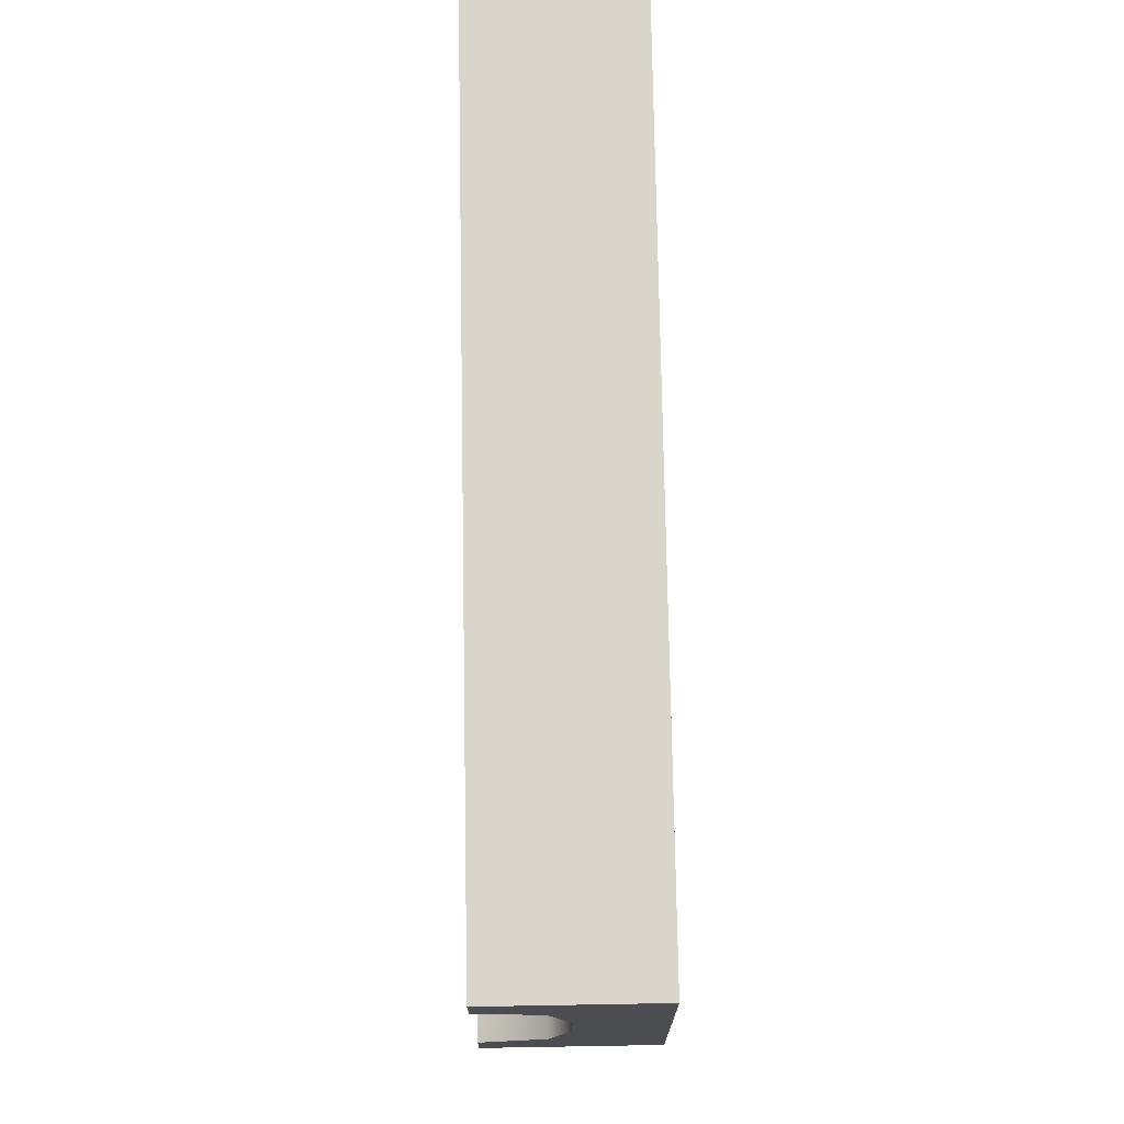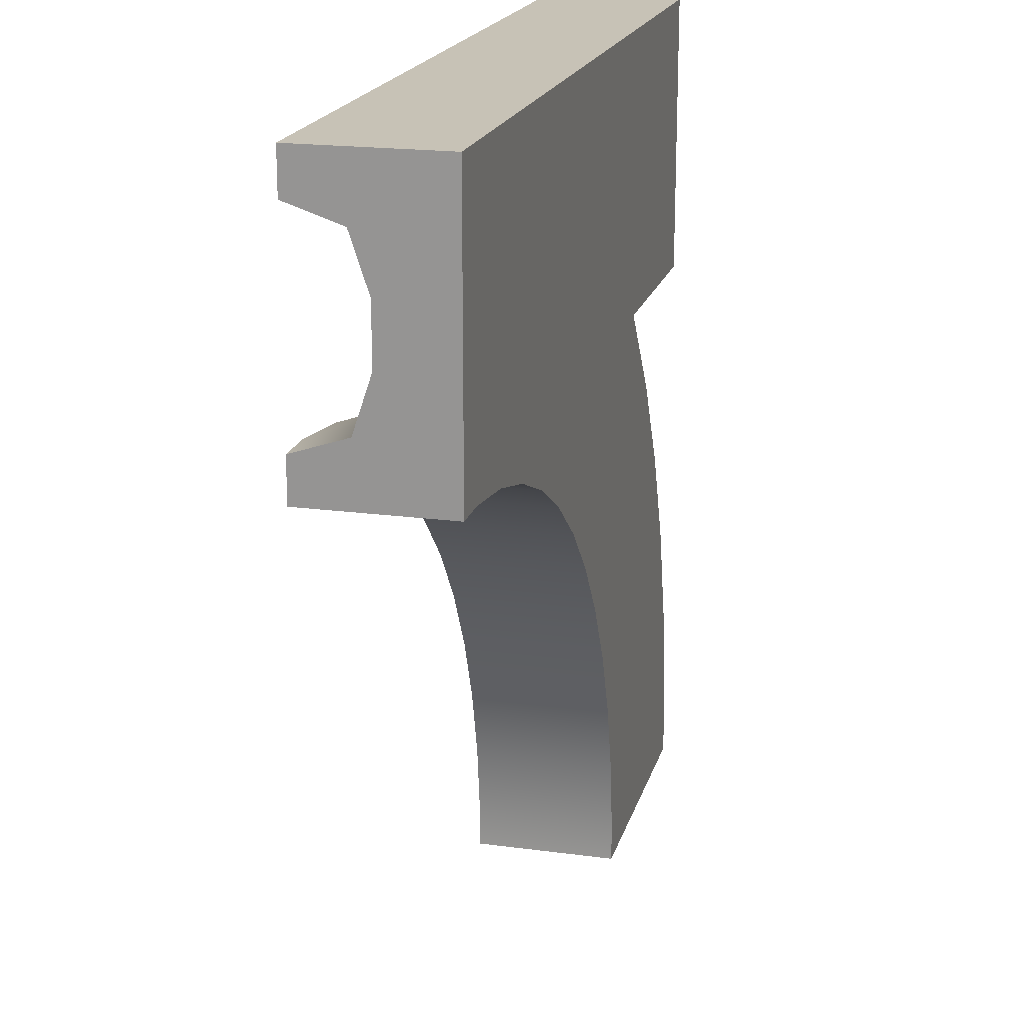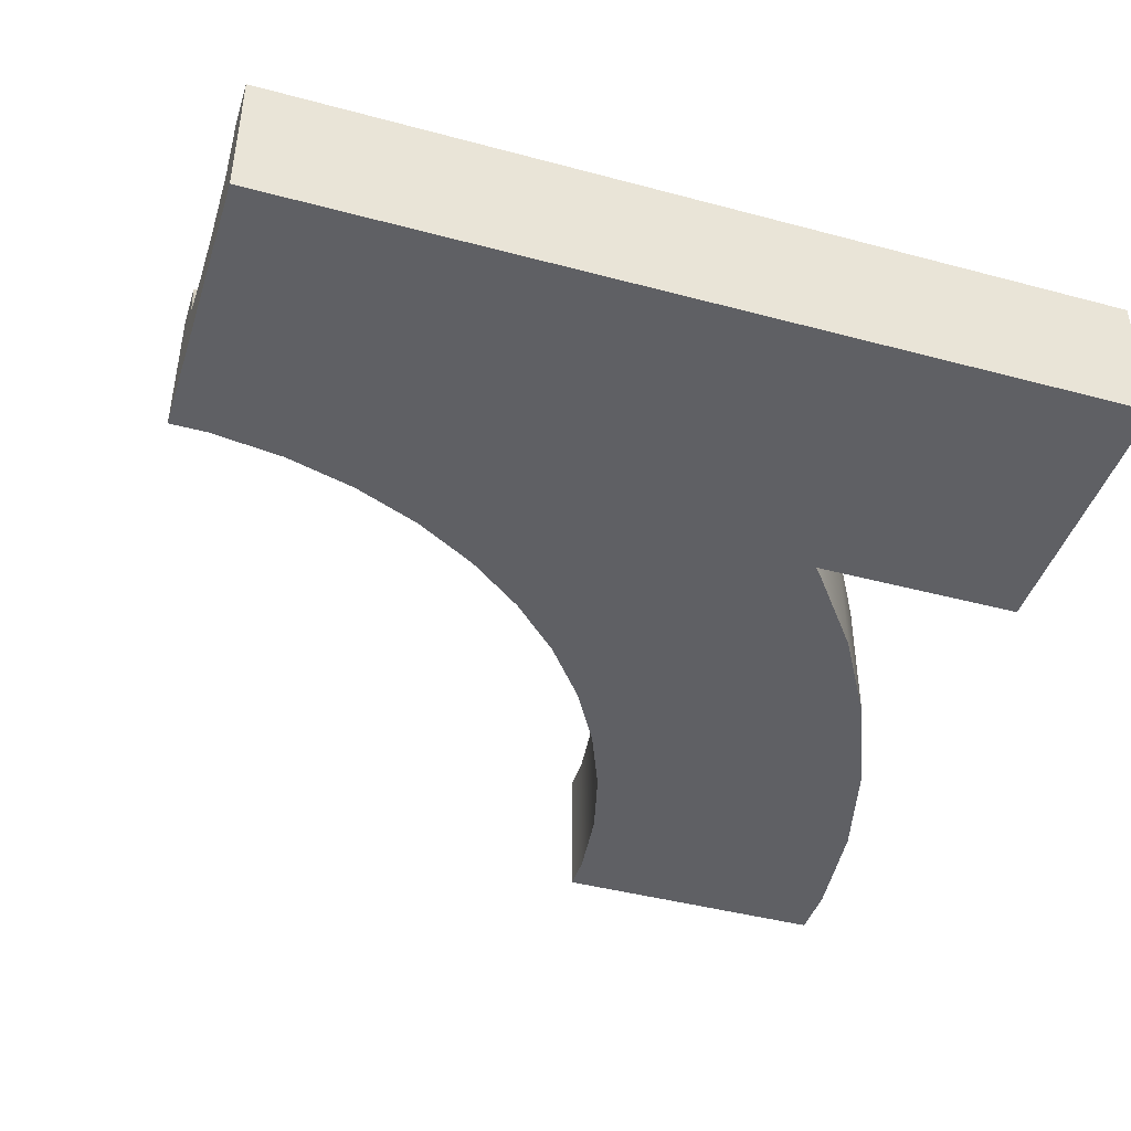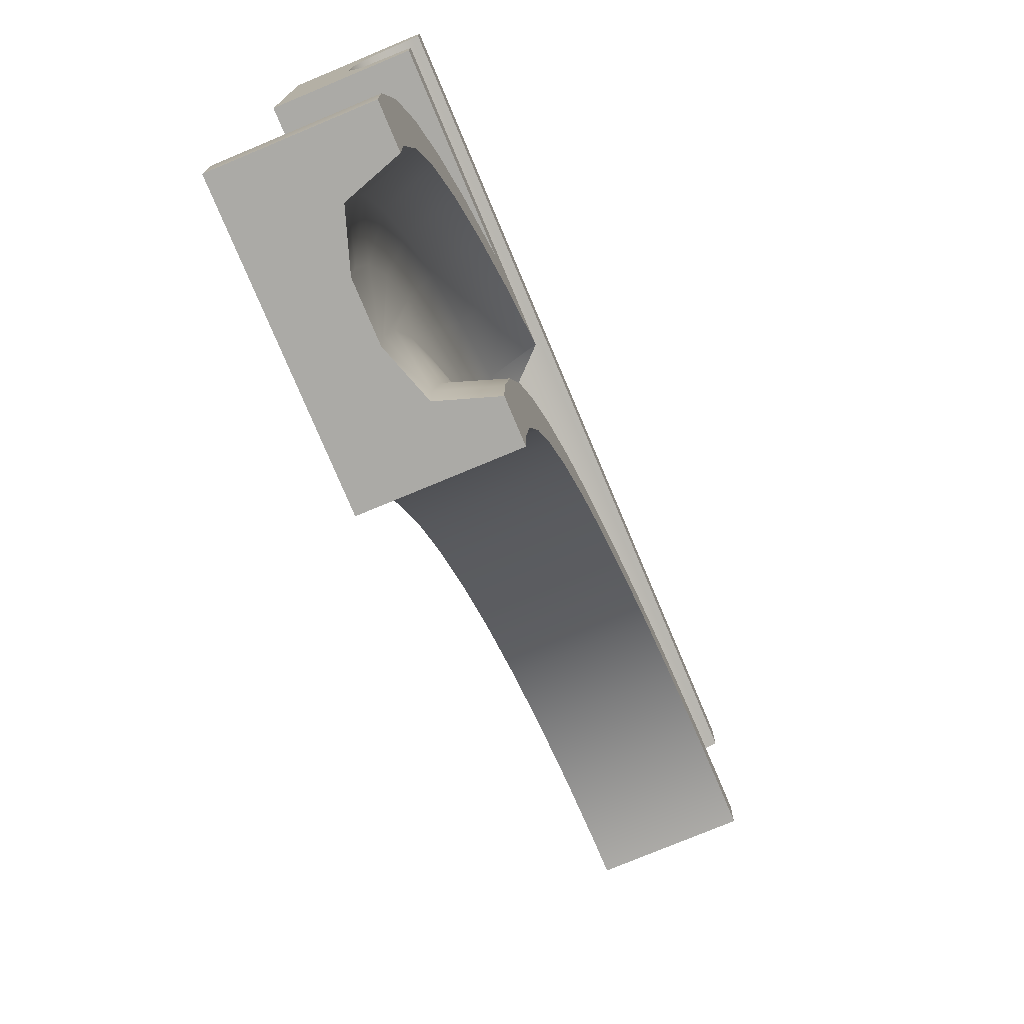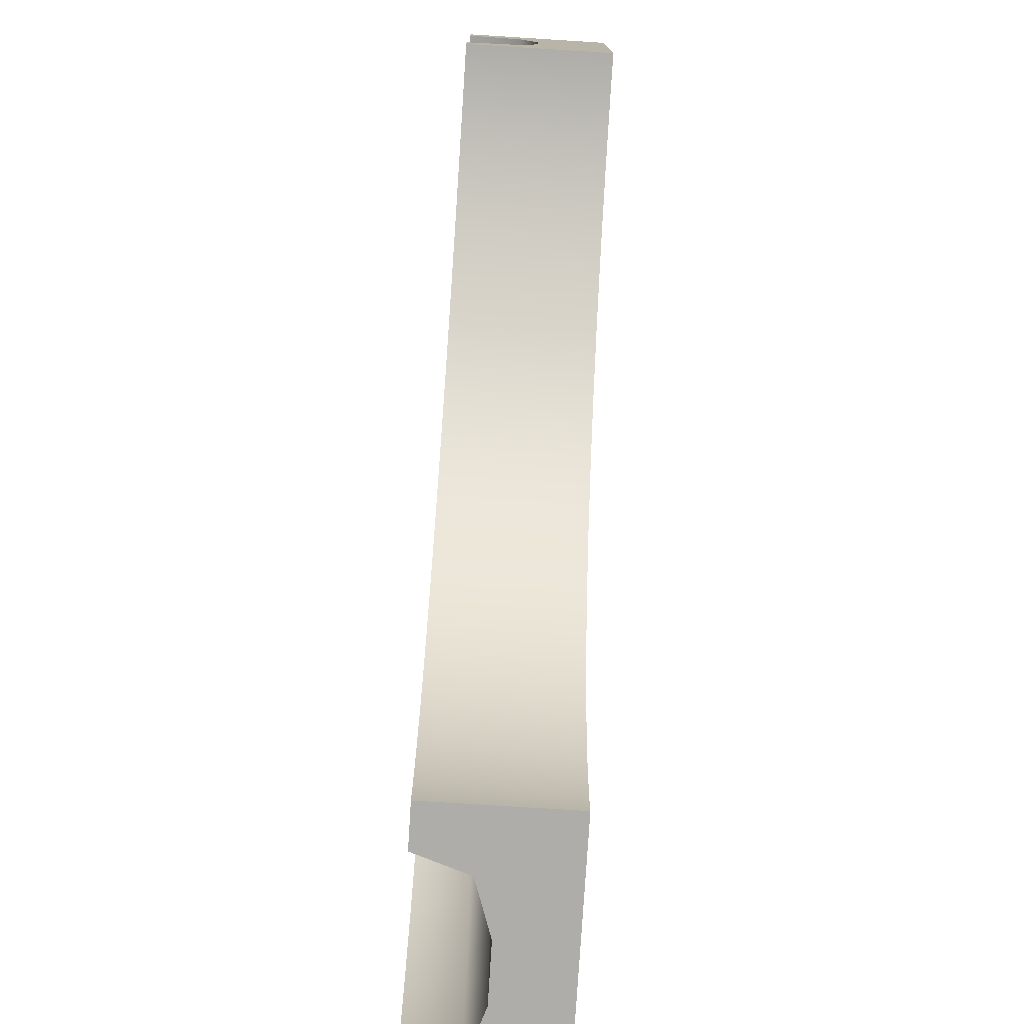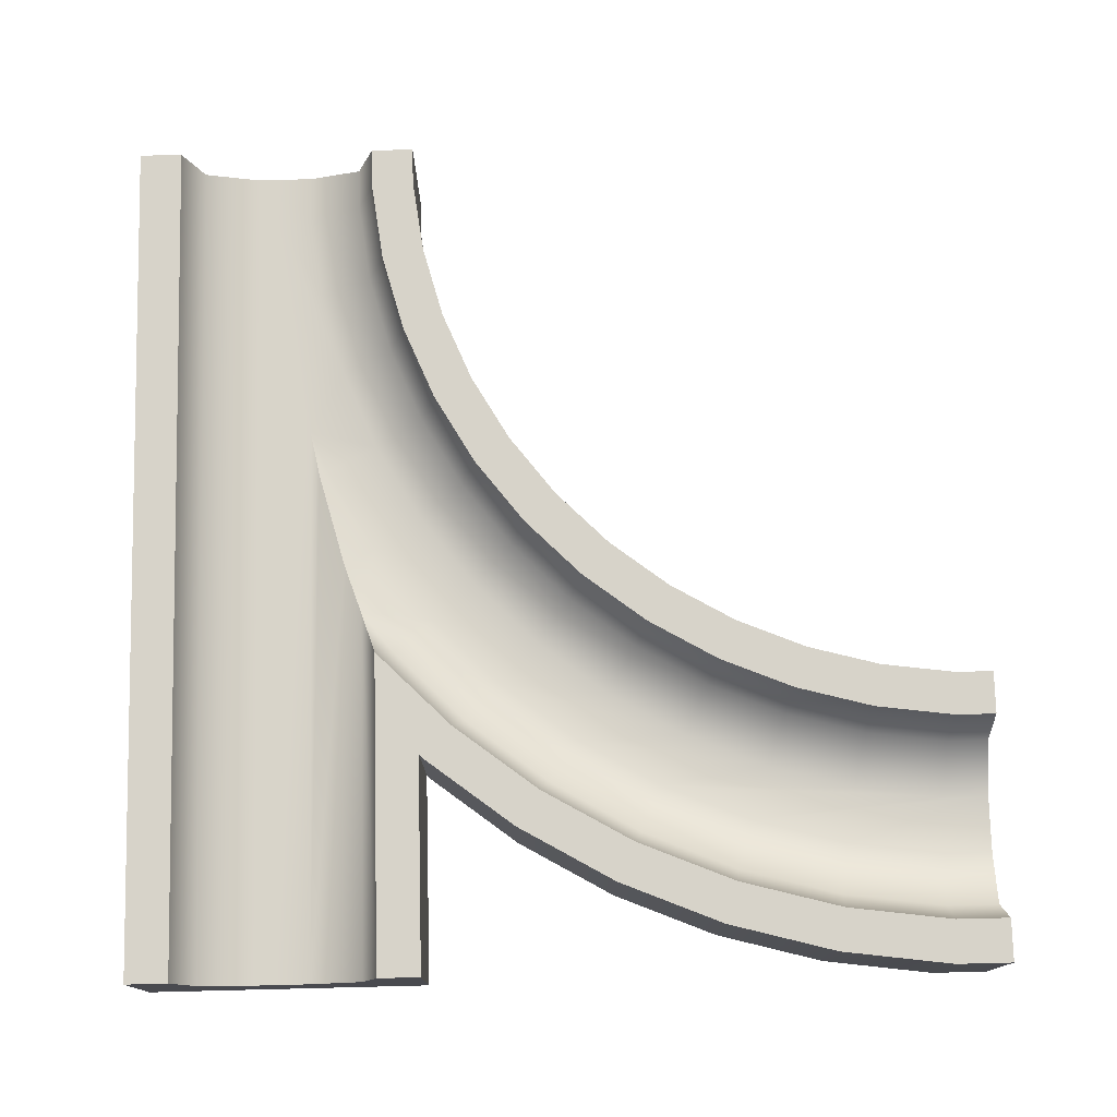
<metadata>
{"format":"obj","ext":"obj","renderer":"f3d","projection":"perspective","resolution":1024,"background":"white","views":[{"elev":74.4,"azim":-91.0,"up":"+Z"},{"elev":19.2,"azim":-75.7,"up":"+Z"},{"elev":-43.5,"azim":-17.5,"up":"+Y"},{"elev":-75.9,"azim":112.7,"up":"+Z"},{"elev":-77.3,"azim":-93.6,"up":"+Z"},{"elev":76.3,"azim":88.6,"up":"+Y"}]}
</metadata>
<code>
g split_large_left
v -1.5 0.5 0.65
v -1.5 0.3125 0.7125
v -1.5 0.5 0.5
v -1.5 3.206e-31 0.5
v -1.5 3.206e-31 1.5
v -1.5 0.25 0.9
v -1.5 0.25 1.1
v -1.5 0.3125 1.288
v -1.5 0.5 1.35
v -1.5 0.5 1.5
v 1.5 0.5 0.5
v 1.5 3.206e-31 0.5
v 1.5 0.5 0.65
v 1.5 0.3125 0.7125
v 1.5 3.206e-31 1.5
v 1.5 0.25 0.9
v 1.5 0.25 1.1
v 1.5 0.3125 1.288
v 1.5 0.5 1.35
v 1.5 0.5 1.5
v 1.5 0.5 -1.303
v 1.449 0.5 -0.9135
v 1.5 0.5 -1.5
v 1.35 0.5 -1.5
v 1.35 0.5 -1.313
v 1.347 0.5 -0.5336
v 1.301 0.5 -0.9428
v 1.196 0.5 -0.1703
v 1.205 0.5 -0.5819
v 1.062 0.5 -0.2368
v 0.9998 0.5 0.1703
v 0.8748 0.5 0.08677
v 0.7604 0.5 0.4823
v 0.6473 0.5 0.3832
v 0.7426 0.5 0.5
v 0.3832 0.5 0.6473
v 0.3797 0.5 0.65
v -0.6135 3.206e-31 0.2976
v -0.6135 0.5 0.2976
v -0.8557 3.406e-31 0.3979
v -0.8557 0.5 0.3979
v 0.7426 2.805e-31 0.5
v -1.109 3.607e-31 0.4658
v -1.109 0.5 0.4658
v -1.369 3.807e-31 0.5
v -1.369 0.5 0.5
v 1.196 2.004e-31 -0.1703
v 0.9998 2.204e-31 0.1703
v 0.006906 2.404e-31 -0.1785
v 0.006906 0.5 -0.1785
v -0.1785 2.605e-31 0.006906
v -0.1785 0.5 0.006906
v 0.7604 2.404e-31 0.4823
v 0.2976 2.004e-31 -0.6135
v 0.2976 0.5 -0.6135
v 0.1665 2.204e-31 -0.3865
v 0.1665 0.5 -0.3865
v 0.4658 1.403e-31 -1.109
v 0.4658 0.5 -1.109
v 0.3979 1.803e-31 -0.8557
v 0.3979 0.5 -0.8557
v 0.5 1.202e-31 -1.369
v 0.5 0.5 -1.369
v 1.347 1.803e-31 -0.5336
v -0.3865 3.006e-31 0.1665
v -0.3865 0.5 0.1665
v 0.65 0.5 -1.5
v 0.5 0.5 -1.5
v 0.7125 0.3125 -1.5
v 0.5 0 -1.5
v 1.5 0 -1.5
v 0.9 0.25 -1.5
v 1.1 0.25 -1.5
v 1.288 0.3125 -1.5
v 0.65 0.5 -1.359
v 0.6132 0.5 -1.08
v 0.5403 0.5 -0.8074
v 0.4324 0.5 -0.547
v 0.2915 0.5 -0.303
v 0.1199 0.5 -0.07936
v -0.07936 0.5 0.1199
v -0.303 0.5 0.2915
v -0.547 0.5 0.4324
v -0.8074 0.5 0.5403
v -1.08 0.5 0.6132
v -1.359 0.5 0.65
v 1.5 1.202e-31 -1.303
v 1.449 1.403e-31 -0.9135
v -0.3476 0.25 0.8369
v -0.3328 0.2611 0.8668
v -0.5 0.25 0.9
v 0.1956 0.3125 0.7125
v 1.1 0.25 -1.33
v 1.056 0.25 -0.9917
v 0.9673 0.25 -0.6625
v 0.9 0.25 -1.343
v 0.8369 0.25 -0.3476
v 0.8589 0.25 -1.031
v 0.7775 0.25 -0.7269
v 0.6665 0.25 -0.05242
v 0.6571 0.25 -0.4362
v 0.459 0.25 0.218
v 0.4998 0.25 -0.1638
v 0.3083 0.25 0.08583
v 0.218 0.25 0.459
v 0.08583 0.25 0.3083
v -0.05242 0.25 0.6665
v -0.1638 0.25 0.4998
v -0.4362 0.25 0.6571
v -0.7269 0.25 0.7775
v -1.031 0.25 0.8589
v -1.343 0.25 0.9
v 0.3419 0.3125 0.6003
v -0.7873 0.3125 0.5996
v -1.067 0.3125 0.6746
v 0.01851 0.2925 0.7726
v -1.355 0.3125 0.7125
v -0.5193 0.3125 0.4886
v 1.24 0.3125 -0.955
v 1.145 0.3125 -0.6021
v 0.7125 0.3125 -1.355
v 0.6746 0.3125 -1.067
v 0.5996 0.3125 -0.7873
v 0.6003 0.3125 0.3419
v 0.3436 0.3125 -0.2682
v 0.167 0.3125 -0.03807
v 0.4886 0.3125 -0.5193
v 1.288 0.3125 -1.317
v 1.005 0.3125 -0.2645
v 0.8227 0.3125 0.05197
v -0.2682 0.3125 0.3436
v -0.03807 0.3125 0.167
f 3 2 1
f 4 2 3
f 2 4 5
f 2 5 6
f 6 5 7
f 7 5 8
f 8 5 9
f 9 5 10
f 1 2 3
f 3 2 4
f 5 4 2
f 6 5 2
f 7 5 6
f 8 5 7
f 9 5 8
f 10 5 9
f 13 12 11
f 12 13 14
f 12 14 15
f 15 14 16
f 15 16 17
f 15 17 18
f 15 18 19
f 15 19 20
f 11 12 13
f 14 13 12
f 15 14 12
f 16 14 15
f 17 16 15
f 18 17 15
f 19 18 15
f 20 19 15
f 23 22 21
f 22 23 24
f 22 24 25
f 25 26 22
f 26 25 27
f 26 27 28
f 28 27 29
f 28 29 30
f 28 30 31
f 31 30 32
f 31 32 33
f 33 32 34
f 33 34 35
f 36 35 34
f 37 35 36
f 13 35 37
f 35 13 11
f 21 22 23
f 24 23 22
f 25 24 22
f 22 26 25
f 27 25 26
f 28 27 26
f 29 27 28
f 30 29 28
f 31 30 28
f 32 30 31
f 33 32 31
f 34 32 33
f 35 34 33
f 34 35 36
f 36 35 37
f 37 35 13
f 11 13 35
f 40 39 38
f 39 40 41
f 38 39 40
f 41 40 39
f 35 12 42
f 12 35 11
f 42 12 35
f 11 35 12
f 45 44 43
f 44 45 46
f 43 44 45
f 46 45 44
f 43 41 40
f 41 43 44
f 40 41 43
f 44 43 41
f 31 47 28
f 47 31 48
f 28 47 31
f 48 31 47
f 51 50 49
f 50 51 52
f 49 50 51
f 52 51 50
f 33 42 53
f 42 33 35
f 53 42 33
f 35 33 42
f 56 55 54
f 55 56 57
f 54 55 56
f 57 56 55
f 60 59 58
f 59 60 61
f 58 59 60
f 61 60 59
f 58 63 62
f 63 58 59
f 62 63 58
f 59 58 63
f 49 57 56
f 57 49 50
f 56 57 49
f 50 49 57
f 28 64 26
f 64 28 47
f 26 64 28
f 47 28 64
f 33 48 31
f 48 33 53
f 31 48 33
f 53 33 48
f 65 52 51
f 52 65 66
f 51 52 65
f 66 65 52
f 69 68 67
f 69 70 68
f 70 69 71
f 71 69 72
f 73 71 72
f 74 71 73
f 71 74 23
f 23 74 24
f 67 68 69
f 68 70 69
f 71 69 70
f 72 69 71
f 72 71 73
f 73 71 74
f 23 74 71
f 24 74 23
f 67 76 75
f 76 67 68
f 76 68 77
f 77 68 63
f 63 78 77
f 78 63 59
f 78 59 61
f 78 61 79
f 79 61 55
f 79 55 57
f 79 57 80
f 80 57 50
f 80 50 81
f 81 50 52
f 81 52 82
f 82 52 66
f 82 66 83
f 83 66 39
f 83 39 84
f 84 39 41
f 84 41 85
f 85 41 44
f 85 44 86
f 86 44 46
f 86 46 1
f 1 46 3
f 75 76 67
f 68 67 76
f 77 68 76
f 63 68 77
f 77 78 63
f 59 63 78
f 61 59 78
f 79 61 78
f 55 61 79
f 57 55 79
f 80 57 79
f 50 57 80
f 81 50 80
f 52 50 81
f 82 52 81
f 66 52 82
f 83 66 82
f 39 66 83
f 84 39 83
f 41 39 84
f 85 41 84
f 44 41 85
f 86 44 85
f 46 44 86
f 1 46 86
f 3 46 1
f 38 66 65
f 66 38 39
f 65 66 38
f 39 38 66
f 62 68 70
f 68 62 63
f 70 68 62
f 63 62 68
f 21 71 23
f 71 21 87
f 23 71 21
f 87 21 71
f 22 87 21
f 87 22 88
f 21 87 22
f 88 22 87
f 15 42 12
f 42 15 5
f 42 5 49
f 42 49 56
f 49 5 51
f 42 56 54
f 51 5 65
f 42 54 60
f 65 5 38
f 42 60 58
f 42 58 62
f 38 5 40
f 40 5 43
f 43 5 45
f 45 5 4
f 70 42 62
f 70 53 42
f 70 48 53
f 70 47 48
f 70 64 47
f 70 88 64
f 71 88 70
f 88 71 87
f 12 42 15
f 5 15 42
f 49 5 42
f 56 49 42
f 51 5 49
f 54 56 42
f 65 5 51
f 60 54 42
f 38 5 65
f 58 60 42
f 62 58 42
f 40 5 38
f 43 5 40
f 45 5 43
f 4 5 45
f 62 42 70
f 42 53 70
f 53 48 70
f 48 47 70
f 47 64 70
f 64 88 70
f 70 88 71
f 87 71 88
f 26 88 22
f 88 26 64
f 22 88 26
f 64 26 88
f 54 61 60
f 61 54 55
f 60 61 54
f 55 54 61
f 20 5 15
f 5 20 10
f 15 5 20
f 10 20 5
f 9 20 19
f 20 9 10
f 19 20 9
f 10 9 20
f 3 45 4
f 45 3 46
f 4 45 3
f 46 3 45
f 91 90 89
f 89 90 91
f 13 92 14
f 92 13 37
f 14 92 13
f 37 13 92
f 73 94 93
f 94 73 72
f 94 72 95
f 95 72 96
f 96 97 95
f 97 96 98
f 97 98 99
f 97 99 100
f 100 99 101
f 100 101 102
f 102 101 103
f 102 103 104
f 102 104 105
f 105 104 106
f 105 106 107
f 107 106 108
f 107 108 89
f 89 108 109
f 89 109 91
f 91 109 110
f 7 91 110
f 7 110 111
f 7 111 112
f 7 112 6
f 17 91 7
f 91 17 16
f 93 94 73
f 72 73 94
f 95 72 94
f 96 72 95
f 95 97 96
f 98 96 97
f 99 98 97
f 100 99 97
f 101 99 100
f 102 101 100
f 103 101 102
f 104 103 102
f 105 104 102
f 106 104 105
f 107 106 105
f 108 106 107
f 89 108 107
f 109 108 89
f 91 109 89
f 110 109 91
f 110 91 7
f 111 110 7
f 112 111 7
f 6 112 7
f 7 91 17
f 16 17 91
f 37 113 92
f 113 37 36
f 92 113 37
f 36 37 113
f 84 115 114
f 115 84 85
f 114 115 84
f 85 84 115
f 114 111 110
f 111 114 115
f 110 111 114
f 115 114 111
f 92 16 14
f 16 92 116
f 16 116 90
f 16 90 91
f 14 16 92
f 116 92 16
f 90 116 16
f 91 90 16
f 85 117 115
f 117 85 86
f 115 117 85
f 86 85 117
f 118 110 109
f 110 118 114
f 109 110 118
f 114 118 110
f 83 114 118
f 114 83 84
f 118 114 83
f 84 83 114
f 94 120 119
f 120 94 95
f 119 120 94
f 95 94 120
f 72 121 96
f 121 72 69
f 96 121 72
f 69 72 121
f 77 122 76
f 122 77 123
f 76 122 77
f 123 77 122
f 102 113 124
f 113 102 105
f 124 113 102
f 105 102 113
f 105 92 113
f 92 105 107
f 92 107 116
f 113 92 105
f 107 105 92
f 116 107 92
f 113 34 124
f 34 113 36
f 124 34 113
f 36 113 34
f 125 104 103
f 104 125 126
f 103 104 125
f 126 125 104
f 123 101 99
f 101 123 127
f 99 101 123
f 127 123 101
f 74 93 128
f 93 74 73
f 128 93 74
f 73 74 93
f 128 24 74
f 24 128 25
f 74 24 128
f 25 128 24
f 130 30 129
f 30 130 32
f 129 30 130
f 32 130 30
f 97 130 129
f 130 97 100
f 129 130 97
f 100 97 130
f 122 99 98
f 99 122 123
f 98 99 122
f 123 122 99
f 82 118 131
f 118 82 83
f 131 118 82
f 83 82 118
f 95 129 120
f 129 95 97
f 120 129 95
f 97 95 129
f 93 119 128
f 119 93 94
f 128 119 93
f 94 93 119
f 119 25 128
f 25 119 27
f 128 25 119
f 27 119 25
f 127 103 101
f 103 127 125
f 101 103 127
f 125 127 103
f 80 125 79
f 125 80 126
f 79 125 80
f 126 80 125
f 79 127 78
f 127 79 125
f 78 127 79
f 125 79 127
f 121 98 96
f 98 121 122
f 96 98 121
f 122 121 98
f 107 90 116
f 90 107 89
f 116 90 107
f 89 107 90
f 75 69 67
f 69 75 121
f 67 69 75
f 121 75 69
f 7 18 17
f 18 7 8
f 17 18 7
f 8 7 18
f 9 18 8
f 18 9 19
f 8 18 9
f 19 9 18
f 78 123 77
f 123 78 127
f 77 123 78
f 127 78 123
f 81 126 80
f 126 81 132
f 80 126 81
f 132 81 126
f 132 108 106
f 108 132 131
f 106 108 132
f 131 132 108
f 126 106 104
f 106 126 132
f 104 106 126
f 132 126 106
f 76 121 75
f 121 76 122
f 75 121 76
f 122 76 121
f 129 29 120
f 29 129 30
f 120 29 129
f 30 129 29
f 117 6 112
f 6 117 2
f 112 6 117
f 2 117 6
f 131 109 108
f 109 131 118
f 108 109 131
f 118 131 109
f 100 124 130
f 124 100 102
f 130 124 100
f 102 100 124
f 124 32 130
f 32 124 34
f 130 32 124
f 34 124 32
f 81 131 132
f 131 81 82
f 132 131 81
f 82 81 131
f 120 27 119
f 27 120 29
f 119 27 120
f 29 120 27
f 86 2 117
f 2 86 1
f 117 2 86
f 1 86 2
f 115 112 111
f 112 115 117
f 111 112 115
f 117 115 112

</code>
